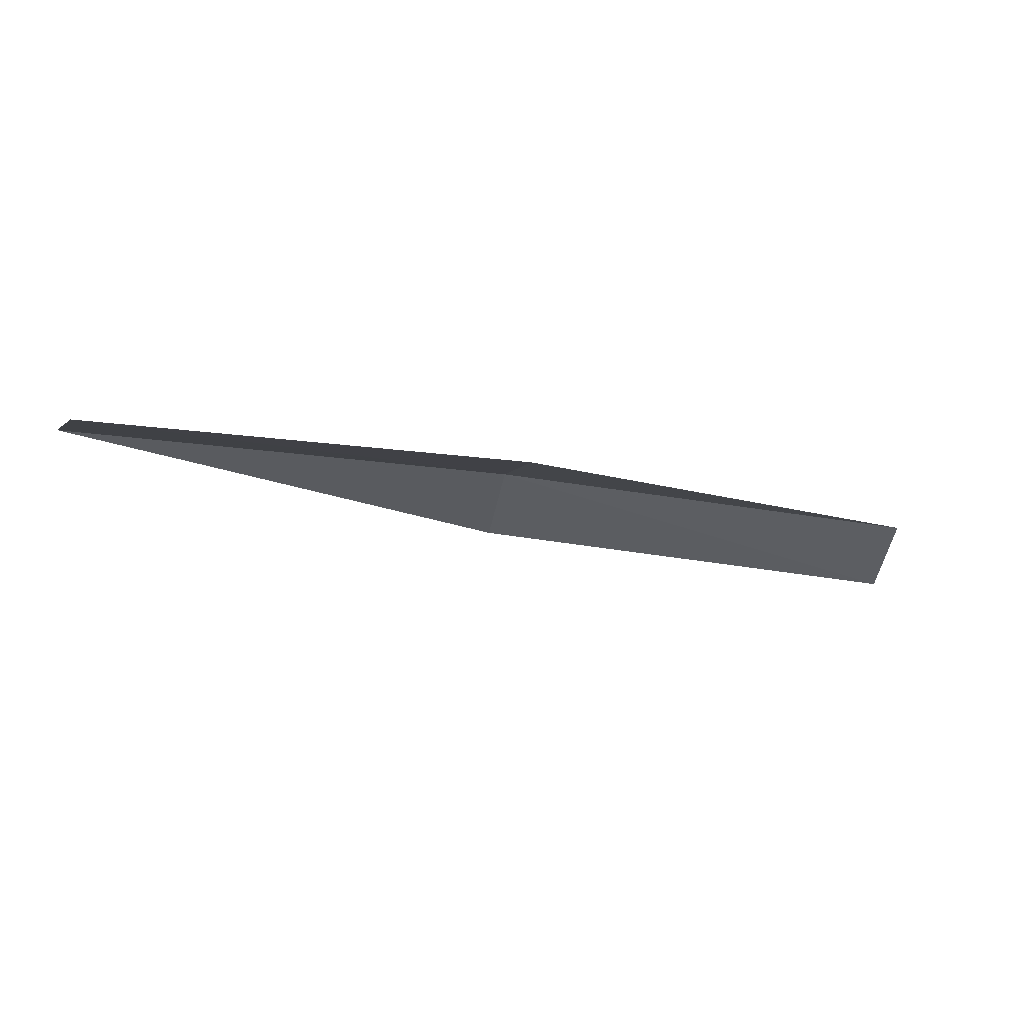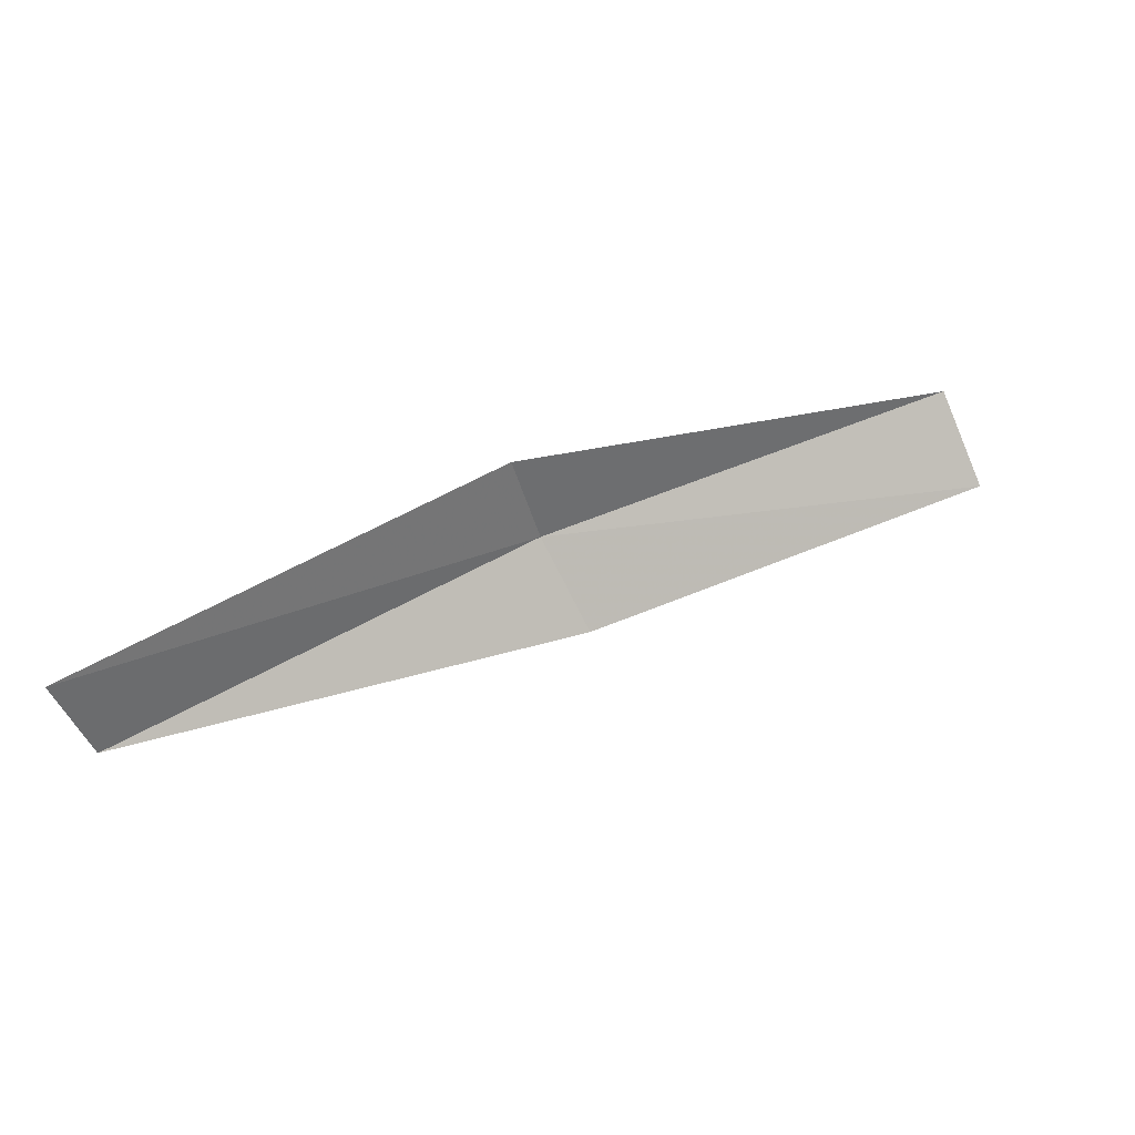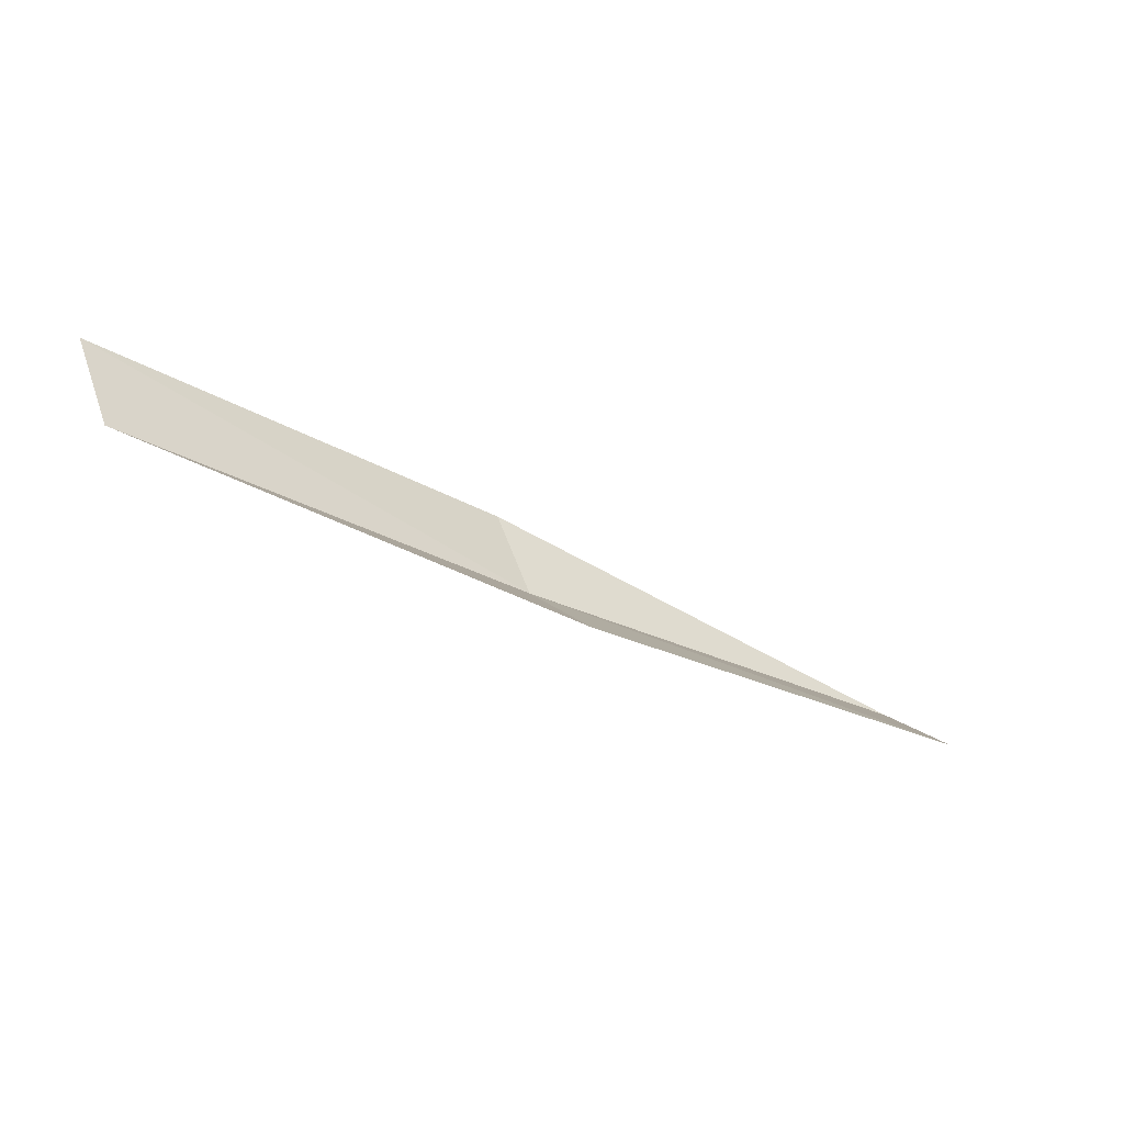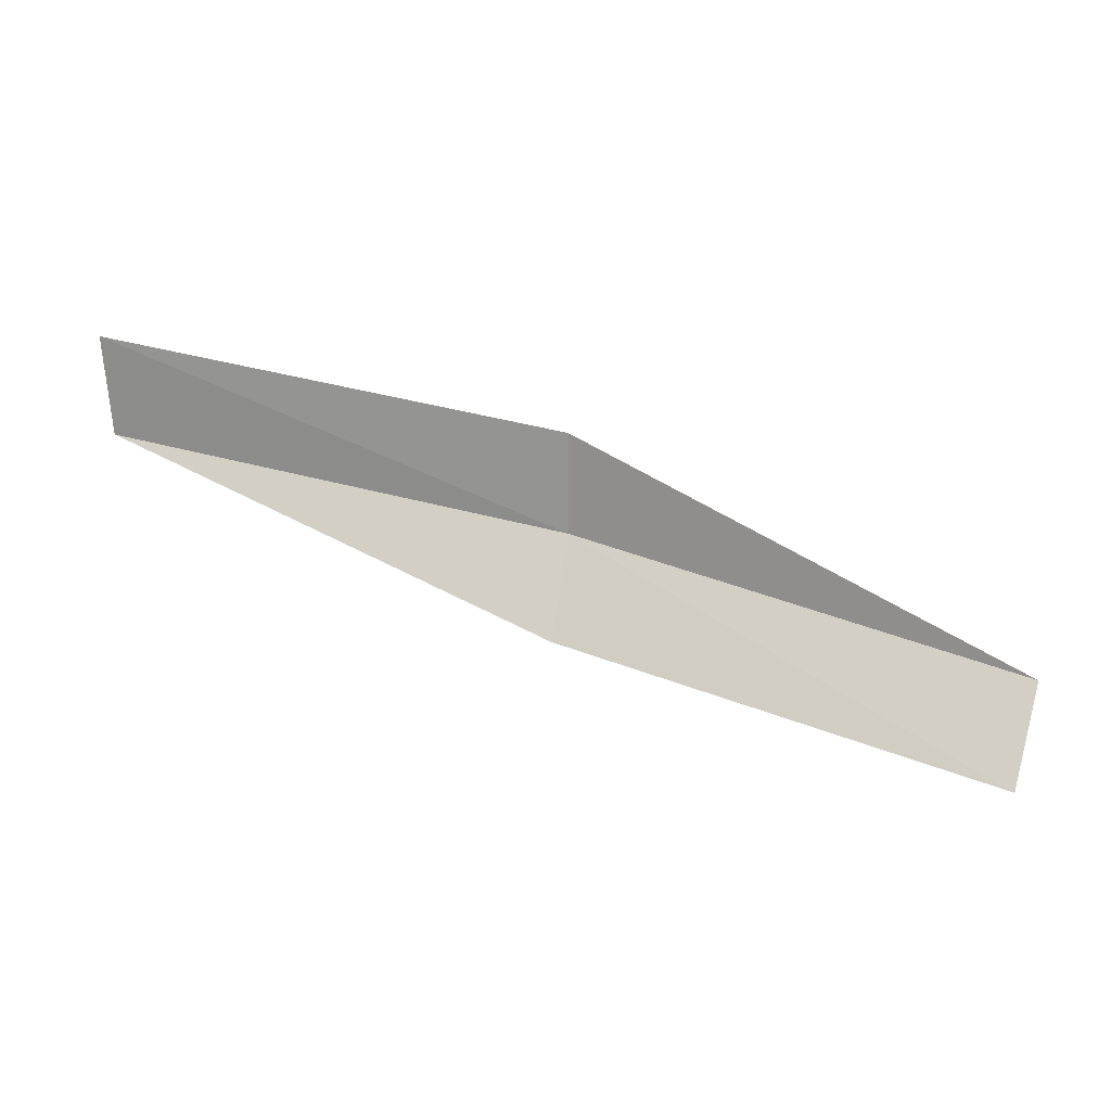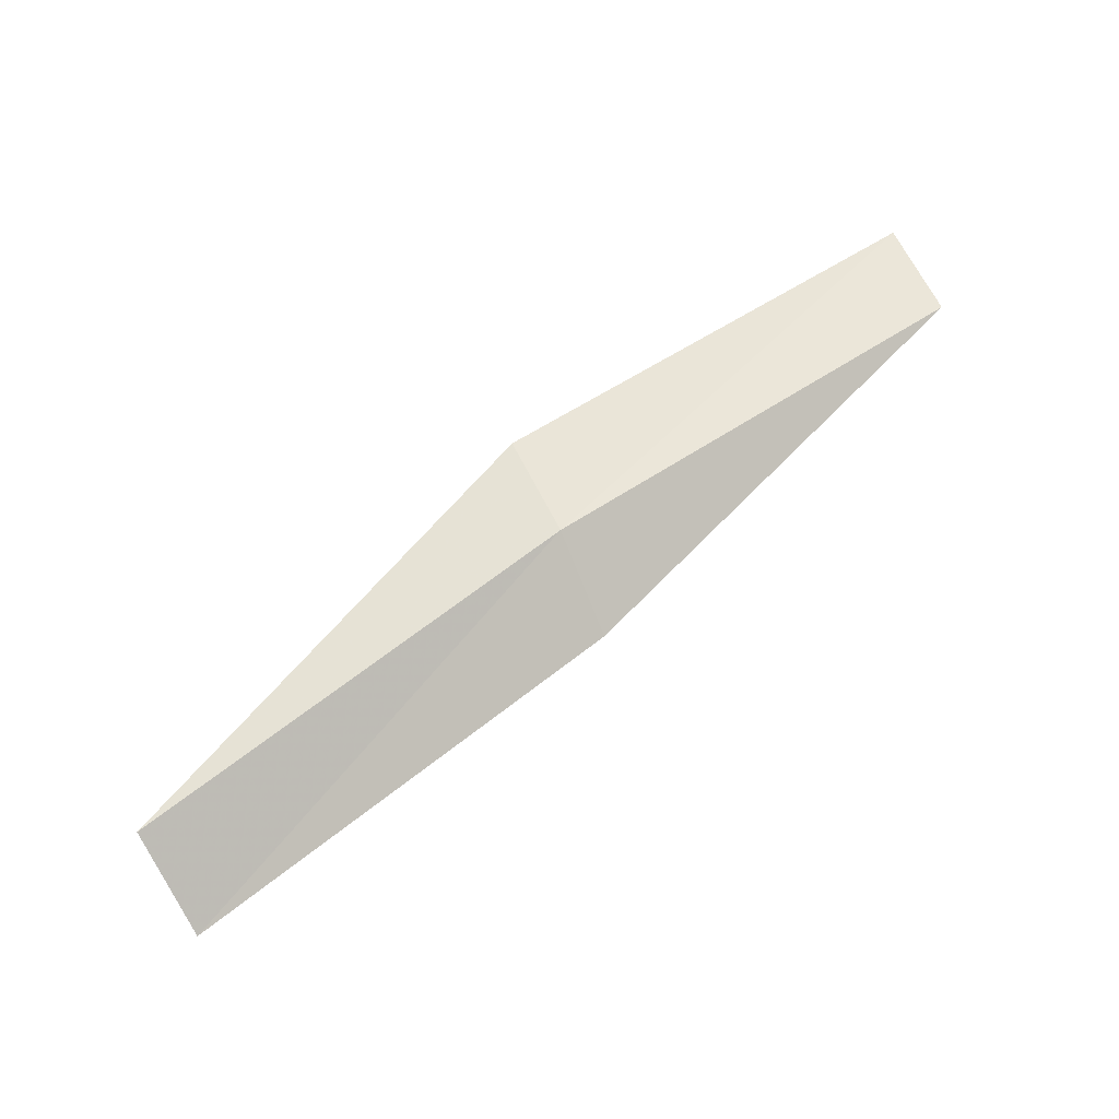
<metadata>
{"format":"obj","ext":"obj","renderer":"f3d","projection":"perspective","resolution":1024,"background":"white","views":[{"elev":-68.5,"azim":177.2,"up":"+Y"},{"elev":72.7,"azim":-45.0,"up":"+Z"},{"elev":-12.6,"azim":-53.7,"up":"+Z"},{"elev":-39.5,"azim":8.8,"up":"+Y"},{"elev":29.9,"azim":157.7,"up":"+Y"}]}
</metadata>
<code>
v 6.47 24.63 7.184
v 8.843 23.72 6.716
v 8.654 23.21 6.474
v 6.337 24.11 6.915
v 6.544 24.91 7.669
v 4.001 25.27 7.659
v 4.042 25.53 8.158
f 1 3 2
f 1 4 3
f 1 2 5
f 1 6 4
f 1 5 7
f 1 7 6

</code>
